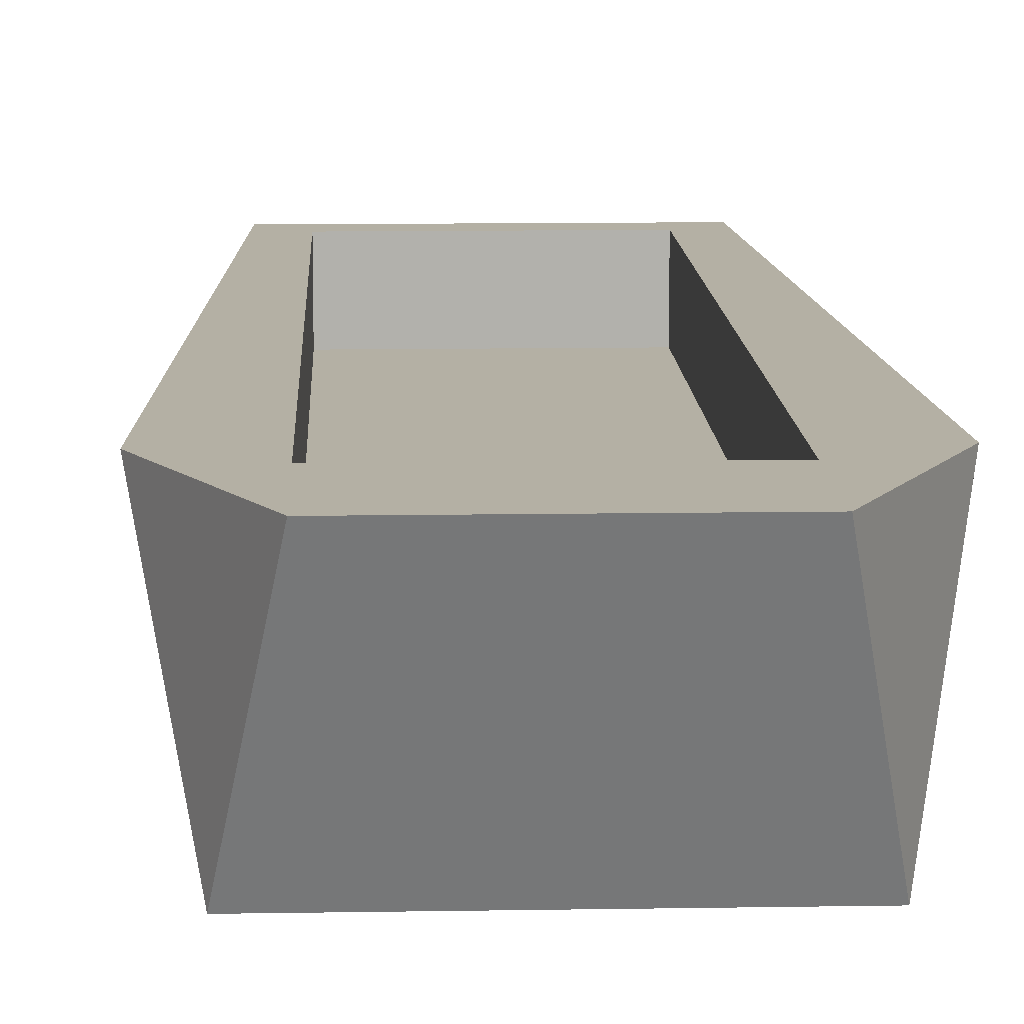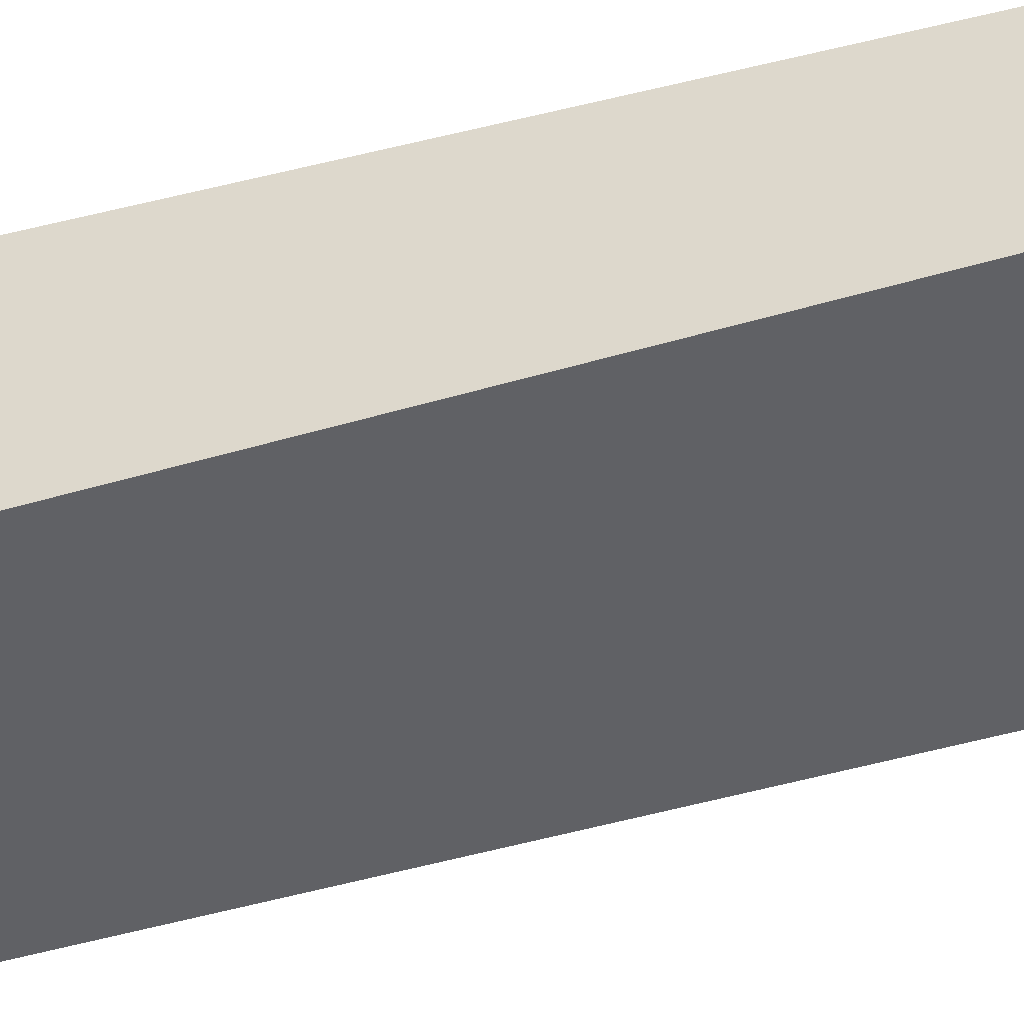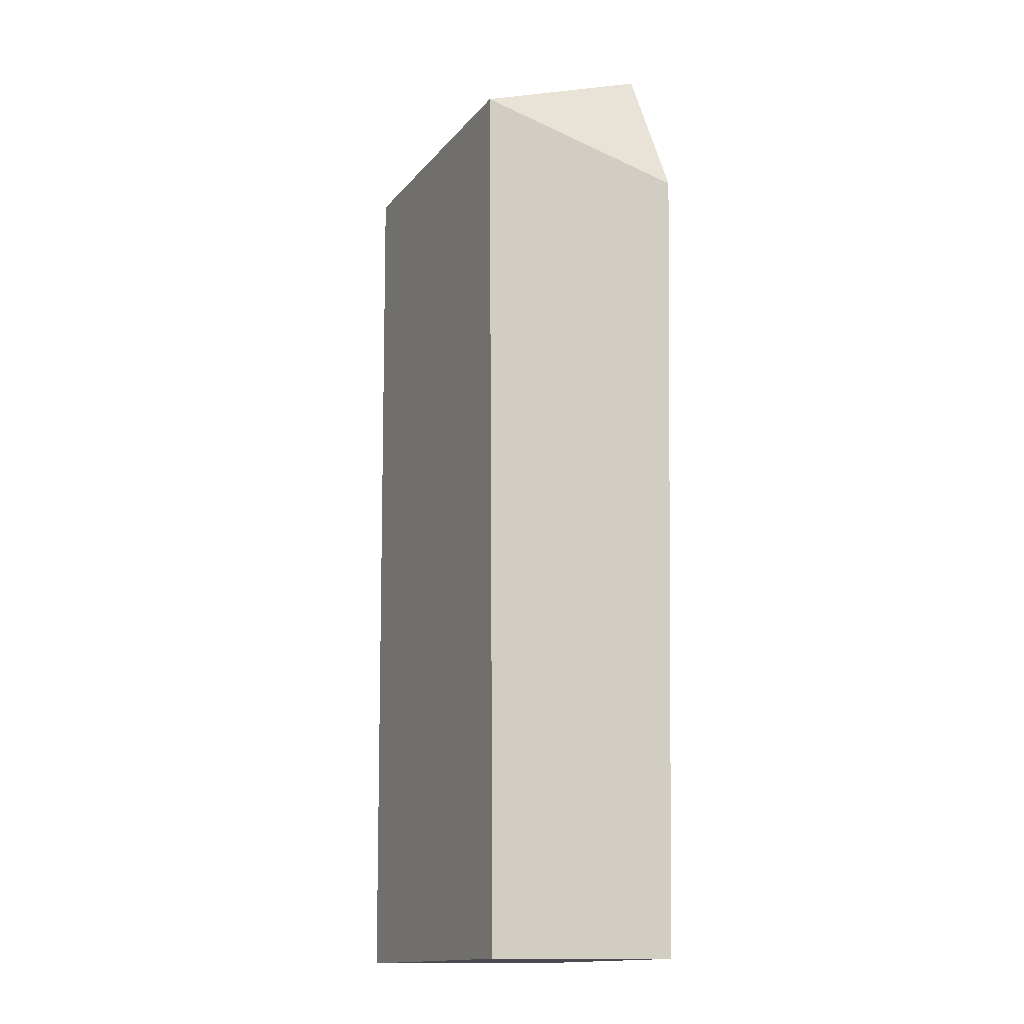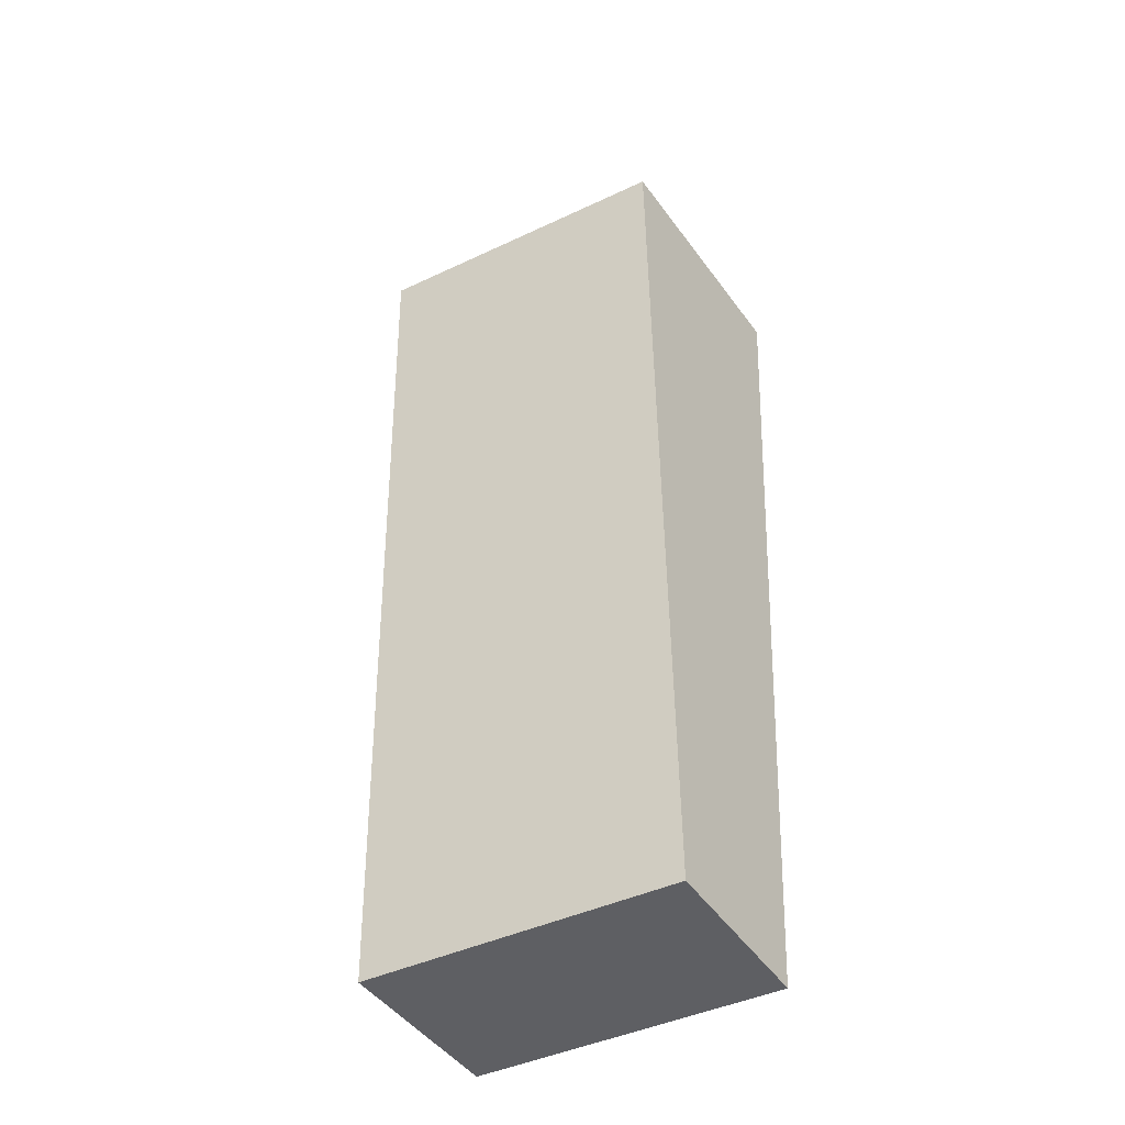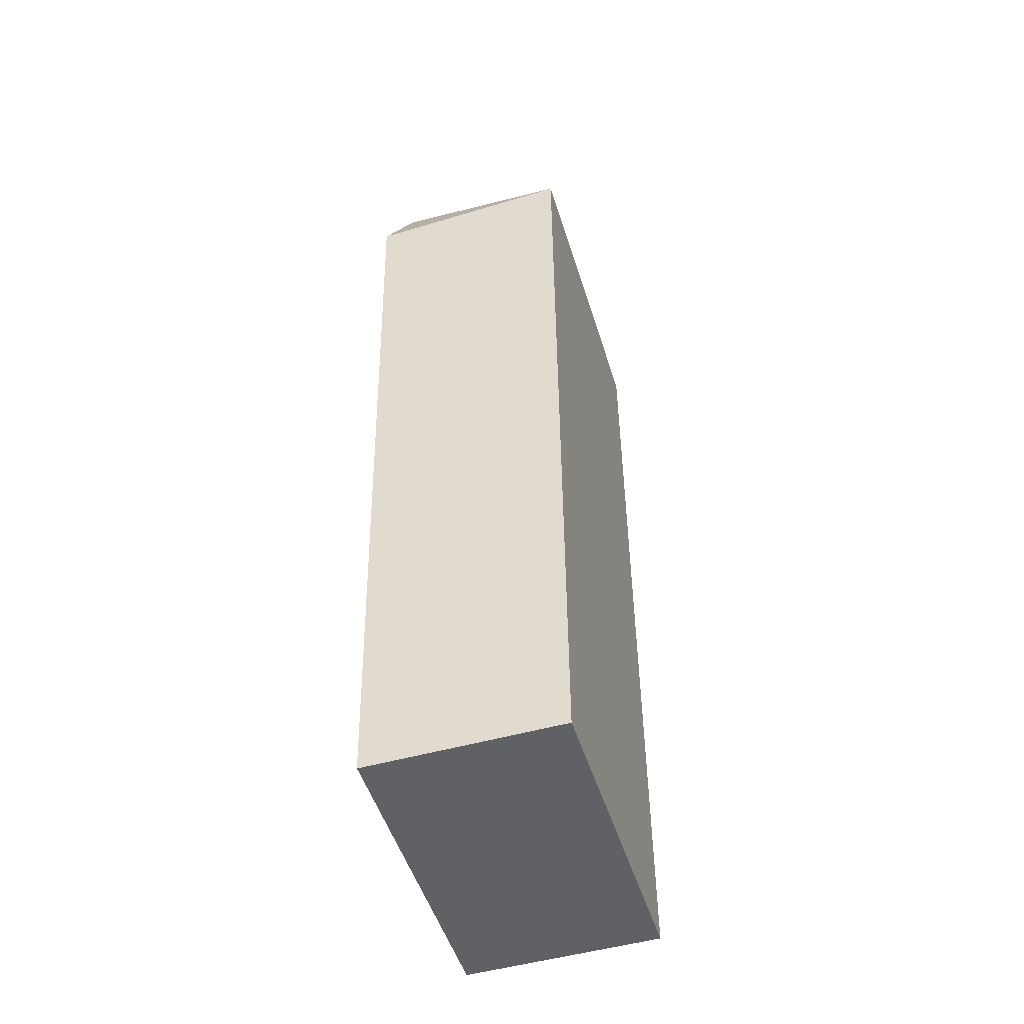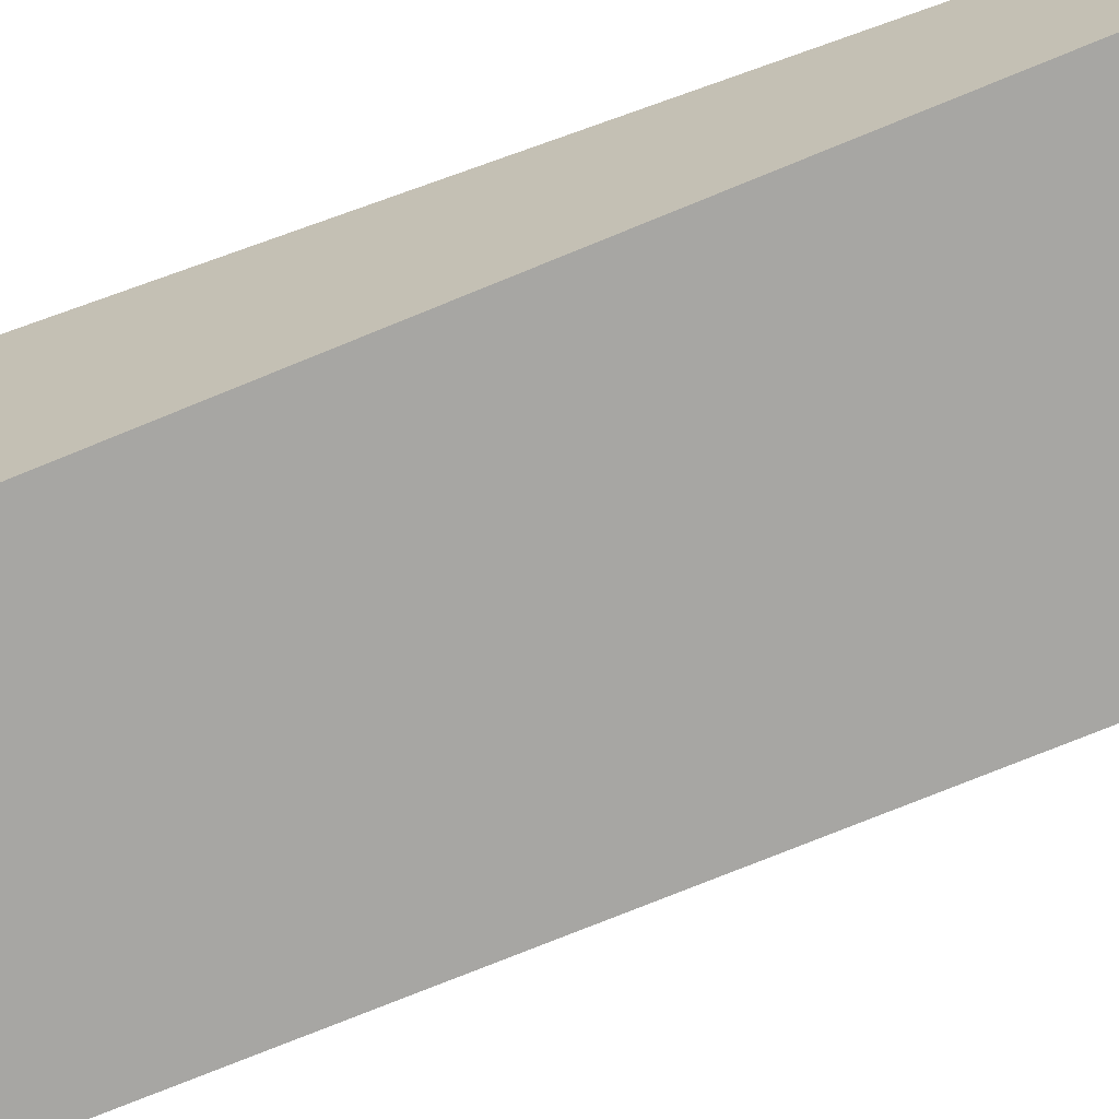
<metadata>
{"format":"obj","ext":"obj","renderer":"f3d","projection":"perspective","resolution":1024,"background":"white","views":[{"elev":11.4,"azim":-3.1,"up":"+Y"},{"elev":-49.4,"azim":107.1,"up":"+Y"},{"elev":-13.7,"azim":65.3,"up":"+Z"},{"elev":-41.4,"azim":29.3,"up":"+Z"},{"elev":-50.8,"azim":-73.0,"up":"+Z"},{"elev":-74.1,"azim":111.5,"up":"+Y"}]}
</metadata>
<code>
g royal_boat_fishhom_lod02
v -0.7168 0.9493 -2.289
v -0.7168 0.0118 -2.289
v 0.783 0.0118 -2.268
v 0.783 0.9493 -2.268
v 0.9161 0.9493 1.672
v 0.7234 0.0118 2.044
v 0.5308 0.9493 2.416
v 0.5385 0.5743 1.854
v 0.593 0.5743 -2.083
v 0.593 0.9493 -2.083
v 0.5385 0.9493 1.854
v -0.5941 0.9493 2.401
v 0.5308 0.9493 2.416
v 0.7234 0.0118 2.044
v -0.7764 0.0118 2.023
v -0.5941 0.9493 2.401
v -0.5864 0.9493 1.838
v 0.5385 0.9493 1.854
v 0.5308 0.9493 2.416
v -0.9587 0.9493 1.646
v -0.7168 0.9493 -2.289
v -0.5319 0.9493 -2.099
v 0.783 0.9493 -2.268
v 0.593 0.9493 -2.083
v 0.9161 0.9493 1.672
v -0.7168 0.0118 -2.289
v -0.7764 0.0118 2.023
v 0.7234 0.0118 2.044
v 0.783 0.0118 -2.268
v 0.593 0.5743 -2.083
v -0.5319 0.5743 -2.099
v -0.5319 0.9493 -2.099
v 0.593 0.9493 -2.083
v -0.9587 0.9493 1.646
v -0.7764 0.0118 2.023
v -0.7168 0.0118 -2.289
v -0.7168 0.9493 -2.289
v -0.5941 0.9493 2.401
v -0.7764 0.0118 2.023
v -0.9587 0.9493 1.646
v 0.593 0.5743 -2.083
v 0.5385 0.5743 1.854
v -0.5864 0.5743 1.838
v -0.5319 0.5743 -2.099
v -0.5319 0.5743 -2.099
v -0.5864 0.5743 1.838
v -0.5864 0.9493 1.838
v -0.5319 0.9493 -2.099
v -0.5864 0.5743 1.838
v 0.5385 0.5743 1.854
v 0.5385 0.9493 1.854
v -0.5864 0.9493 1.838
v 0.783 0.9493 -2.268
v 0.783 0.0118 -2.268
v 0.7234 0.0118 2.044
v 0.9161 0.9493 1.672
g royal_boat_fishhom_lod02_0
f 3 2 1
f 4 3 1
f 7 6 5
f 10 9 8
f 11 10 8
f 14 13 12
f 15 14 12
f 18 17 16
f 19 18 16
f 17 20 16
f 20 17 21
f 17 22 21
f 23 21 22
f 24 23 22
f 23 24 18
f 25 23 18
f 19 25 18
f 28 27 26
f 29 28 26
f 32 31 30
f 33 32 30
f 36 35 34
f 37 36 34
f 40 39 38
f 43 42 41
f 44 43 41
f 47 46 45
f 48 47 45
f 51 50 49
f 52 51 49
f 55 54 53
f 56 55 53

</code>
